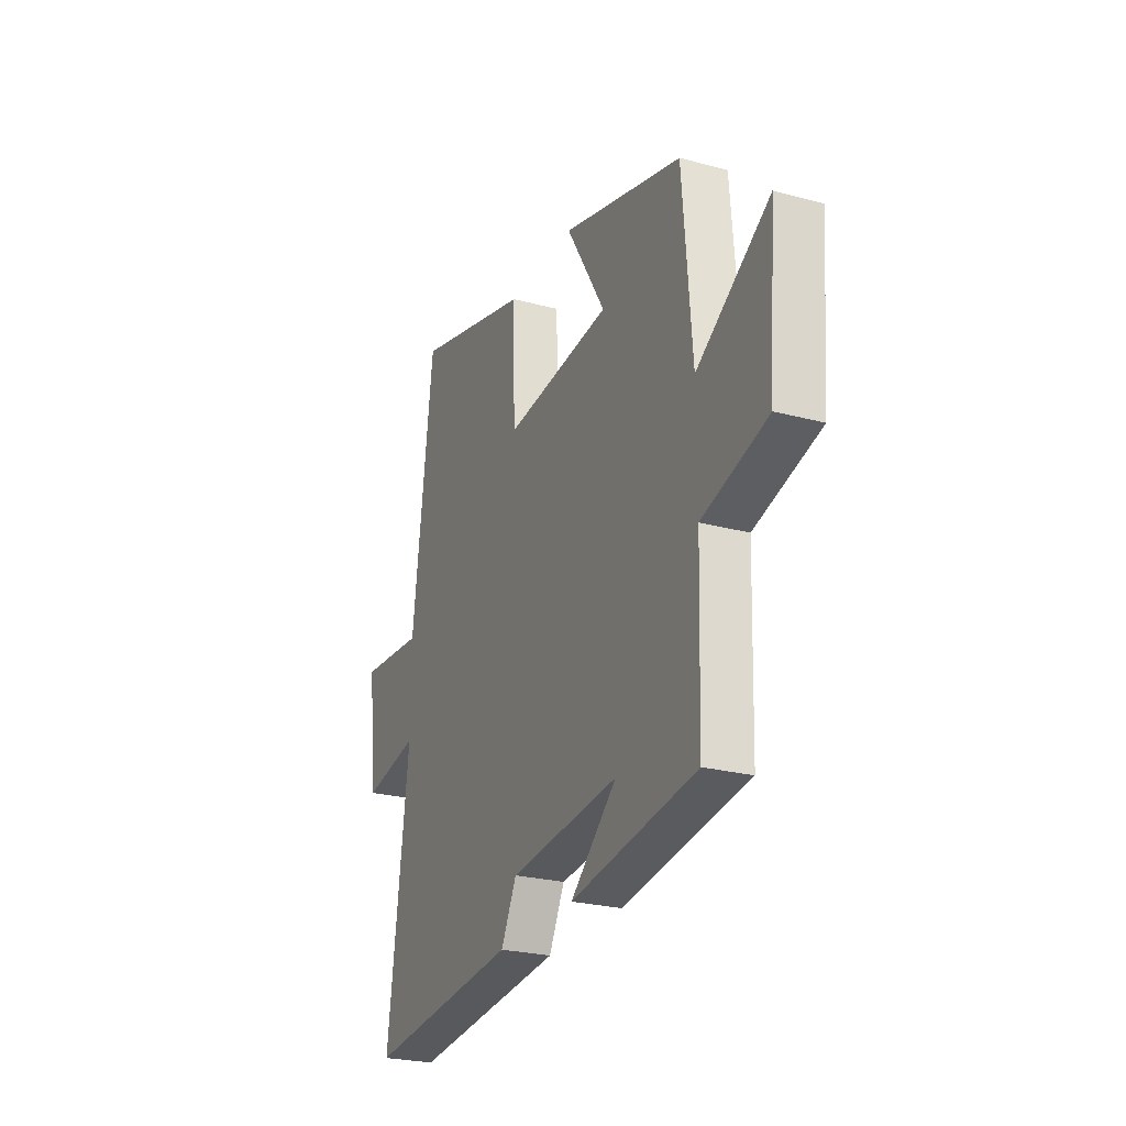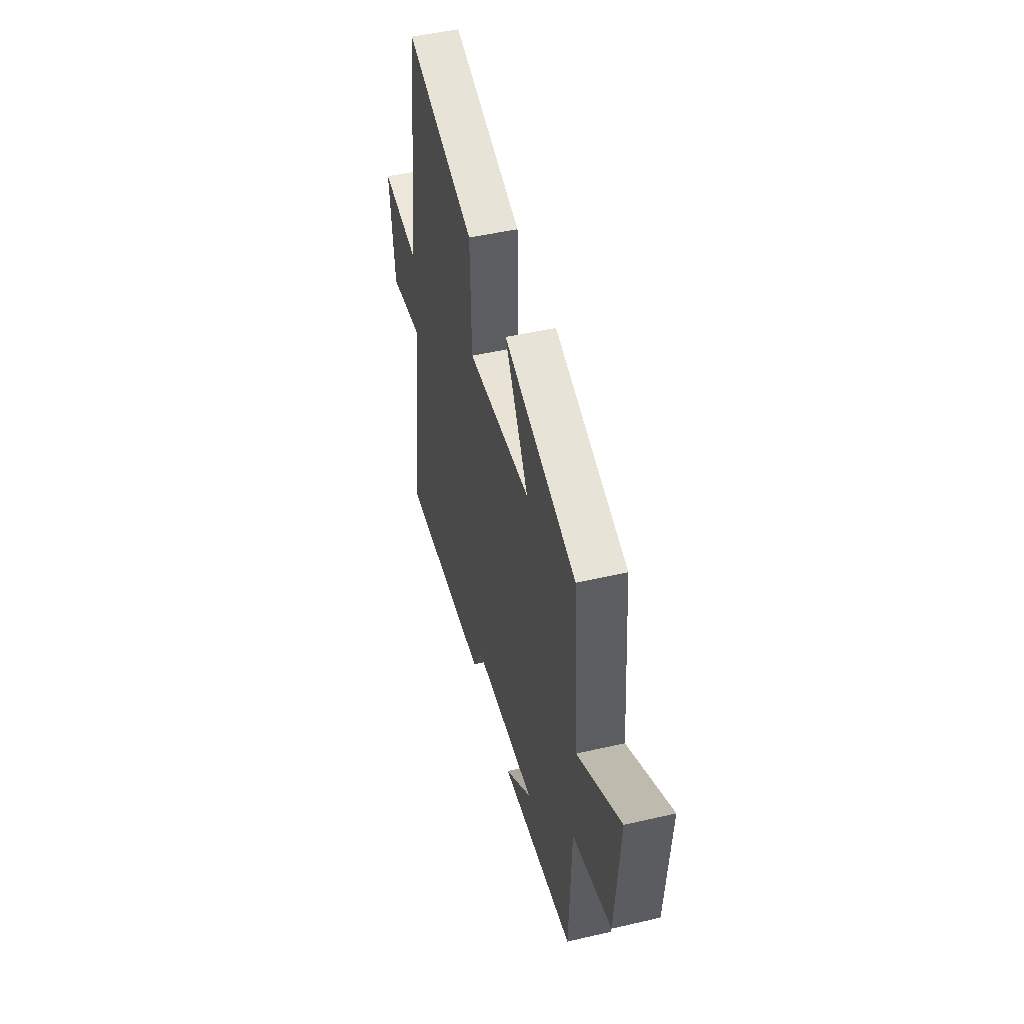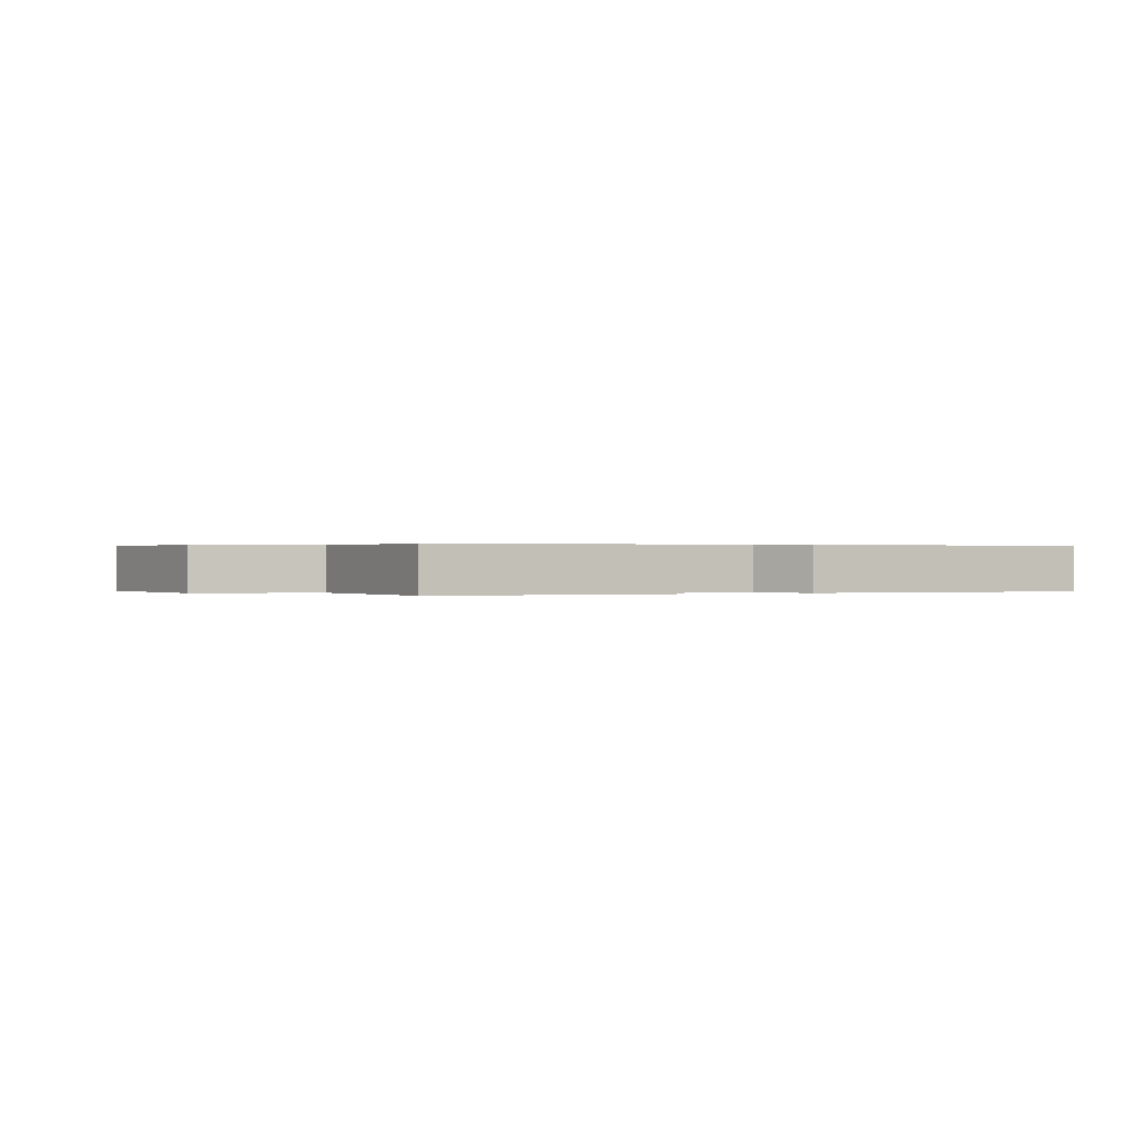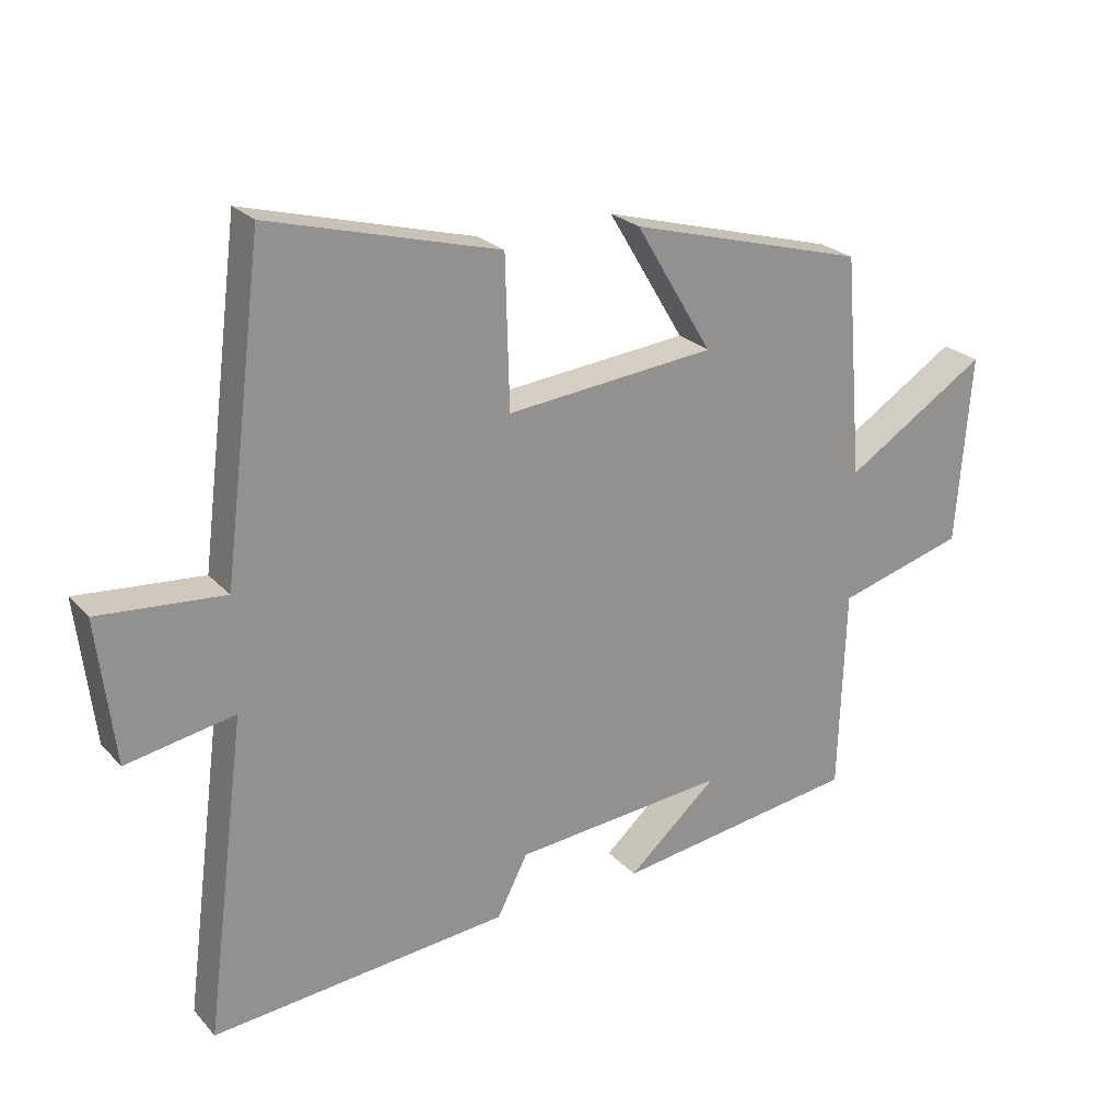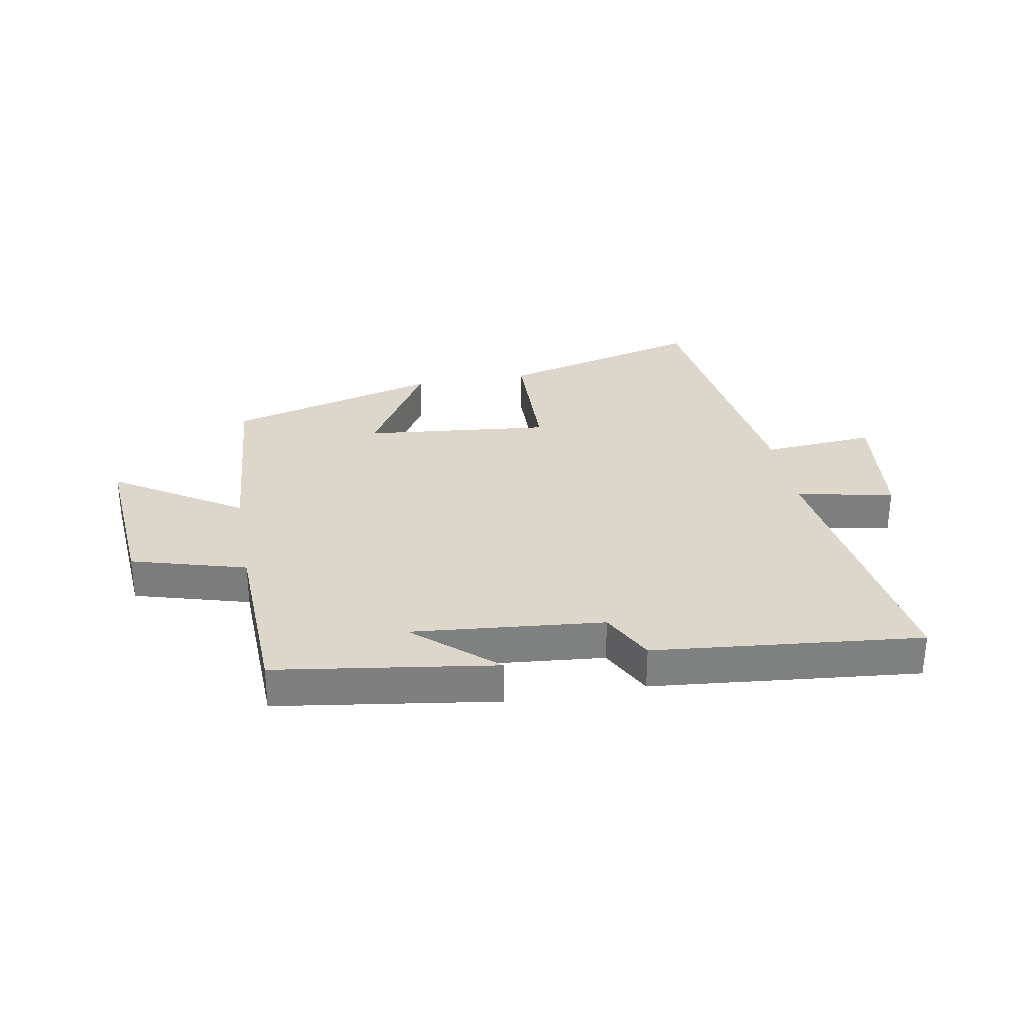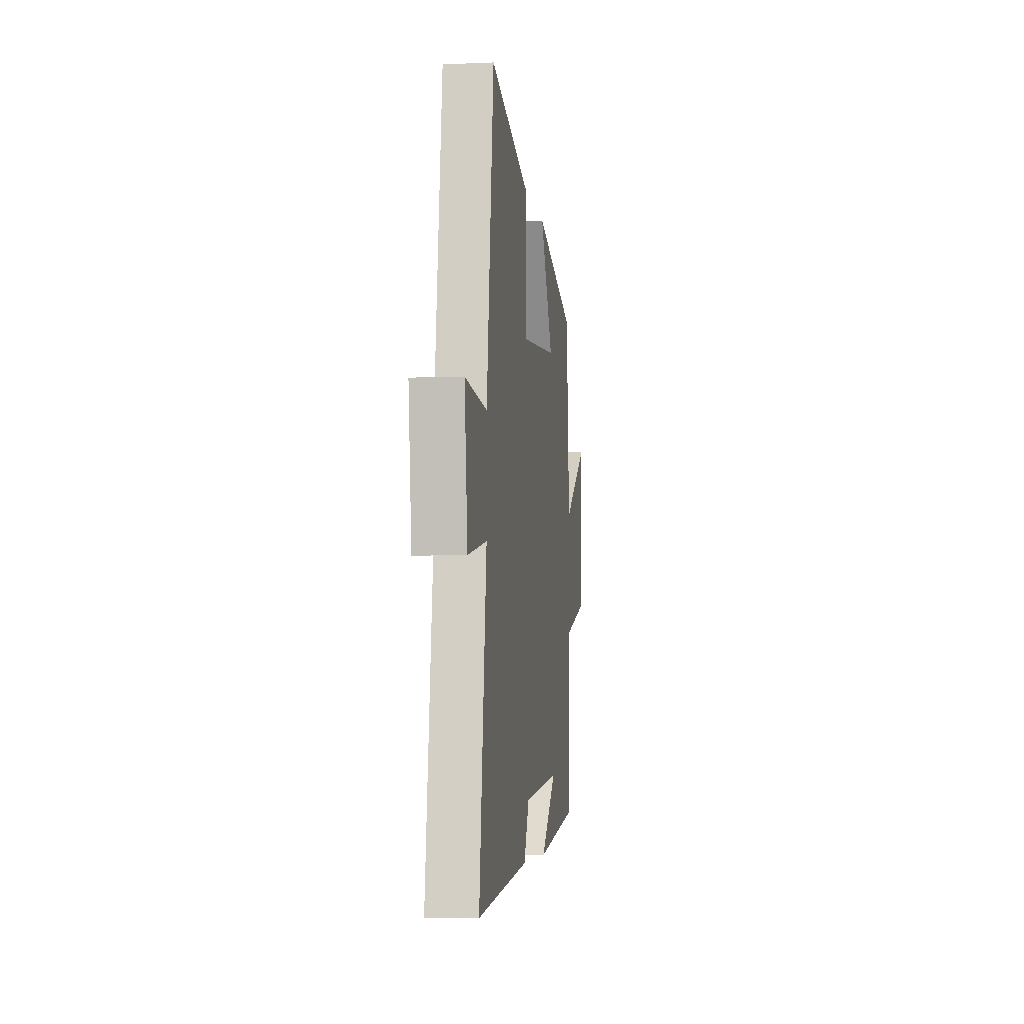
<metadata>
{"format":"obj","ext":"obj","renderer":"f3d","projection":"perspective","resolution":1024,"background":"white","views":[{"elev":-25.1,"azim":66.5,"up":"+Z"},{"elev":48.5,"azim":75.5,"up":"+Z"},{"elev":0.2,"azim":152.0,"up":"+Y"},{"elev":24.1,"azim":-31.1,"up":"+Z"},{"elev":30.4,"azim":169.8,"up":"+Y"},{"elev":-5.6,"azim":-82.4,"up":"+Z"}]}
</metadata>
<code>
v -0.439 0.07 0.593
v -0.092 0.07 0.5
v -0.086 0.07 0.274
v 0.23 0.07 0.306
v 0.114 0.07 0.5
v 0.472 0.07 0.401
v 0.5 0.07 0.066
v 0.715 0.07 0.203
v 0.693 0.07 -0.083
v 0.5 0.07 -0.138
v 0.49 0.07 -0.446
v 0.12 0.07 -0.5
v 0.256 0.07 -0.38
v -0.066 0.07 -0.41
v -0.112 0.07 -0.5
v -0.562 0.07 -0.544
v -0.5 0.07 -0.064
v -0.664 0.07 -0.095
v -0.69 0.07 0.123
v -0.5 0.07 0.108
v -0.439 0 0.593
v -0.092 0 0.5
v -0.086 0 0.274
v 0.23 0 0.306
v 0.114 0 0.5
v 0.472 0 0.401
v 0.5 0 0.066
v 0.715 0 0.203
v 0.693 0 -0.083
v 0.5 0 -0.138
v 0.49 0 -0.446
v 0.12 0 -0.5
v 0.256 0 -0.38
v -0.066 0 -0.41
v -0.112 0 -0.5
v -0.562 0 -0.544
v -0.5 0 -0.064
v -0.664 0 -0.095
v -0.69 0 0.123
v -0.5 0 0.108
f 17 18 19 20
f 1 2 3
f 20 1 3
f 17 20 3
f 17 3 4
f 16 17 4
f 15 16 4
f 14 15 4
f 13 14 4
f 11 12 13
f 10 11 13 4
f 7 8 9 10
f 6 7 10
f 5 6 10
f 4 5 10
f 40 39 38 37
f 23 22 21
f 23 21 40
f 23 40 37
f 24 23 37
f 24 37 36
f 24 36 35
f 24 35 34
f 24 34 33
f 33 32 31
f 24 33 31 30
f 30 29 28 27
f 30 27 26
f 30 26 25
f 30 25 24
f 1 21 22 2
f 2 22 23 3
f 3 23 24 4
f 4 24 25 5
f 5 25 26 6
f 6 26 27 7
f 7 27 28 8
f 8 28 29 9
f 9 29 30 10
f 10 30 31 11
f 11 31 32 12
f 12 32 33 13
f 13 33 34 14
f 14 34 35 15
f 15 35 36 16
f 16 36 37 17
f 17 37 38 18
f 18 38 39 19
f 19 39 40 20
f 20 40 21 1

</code>
